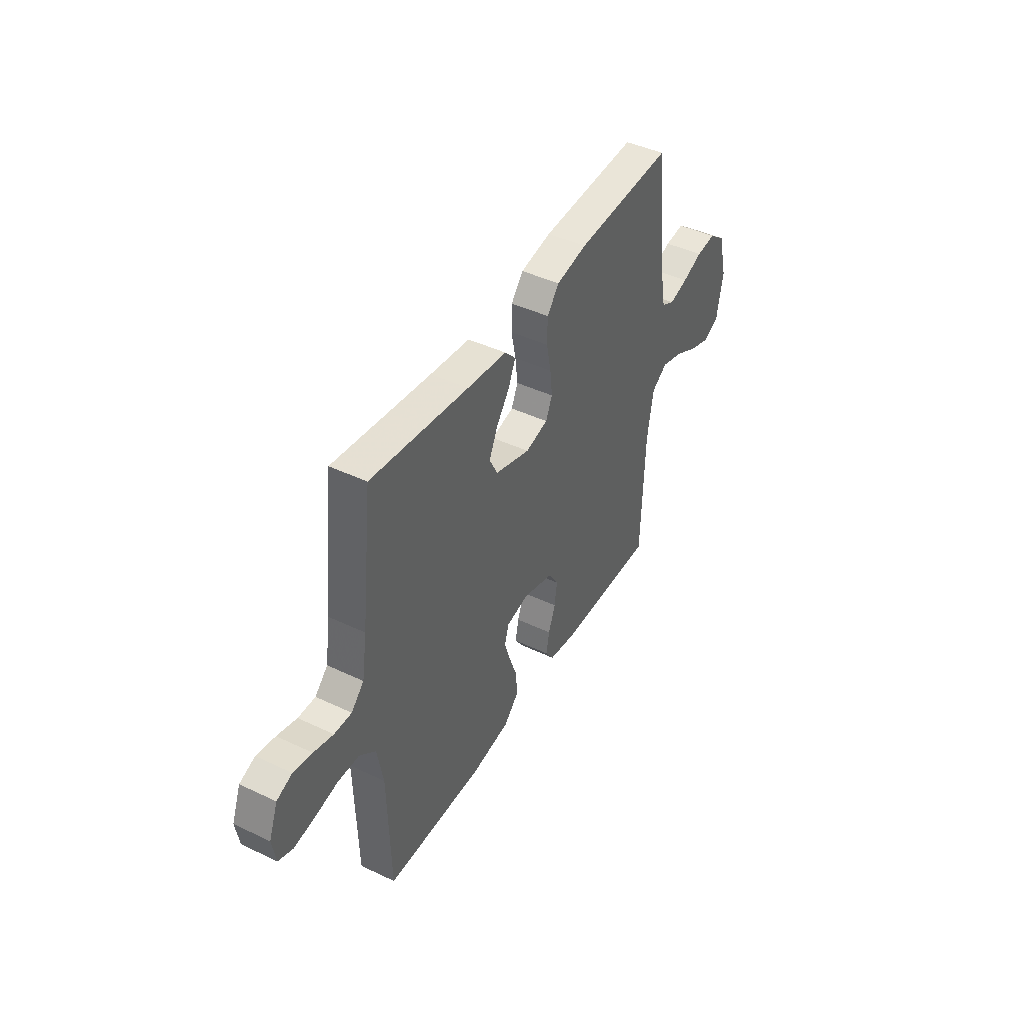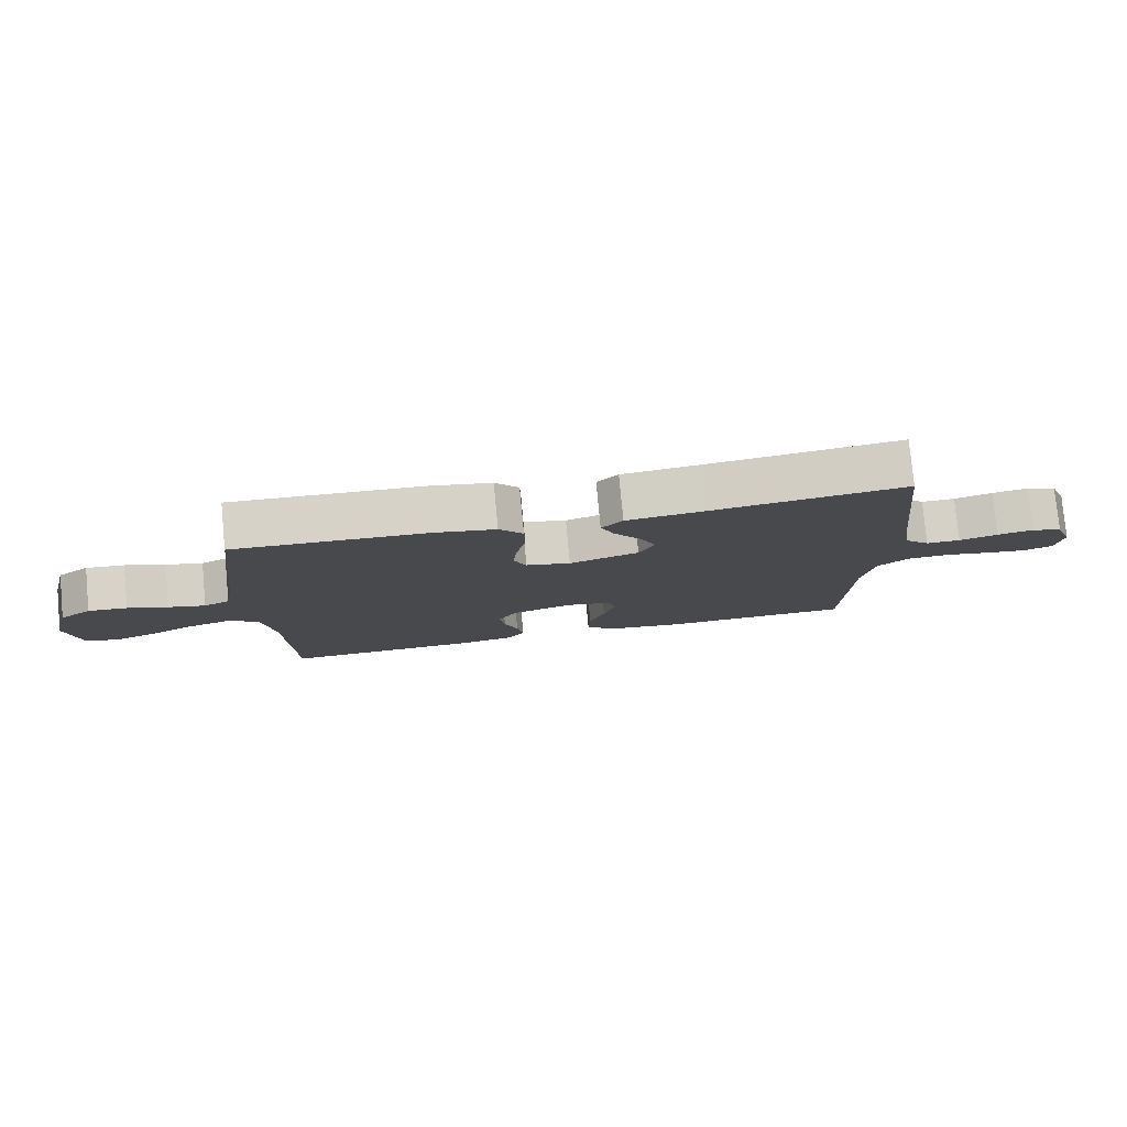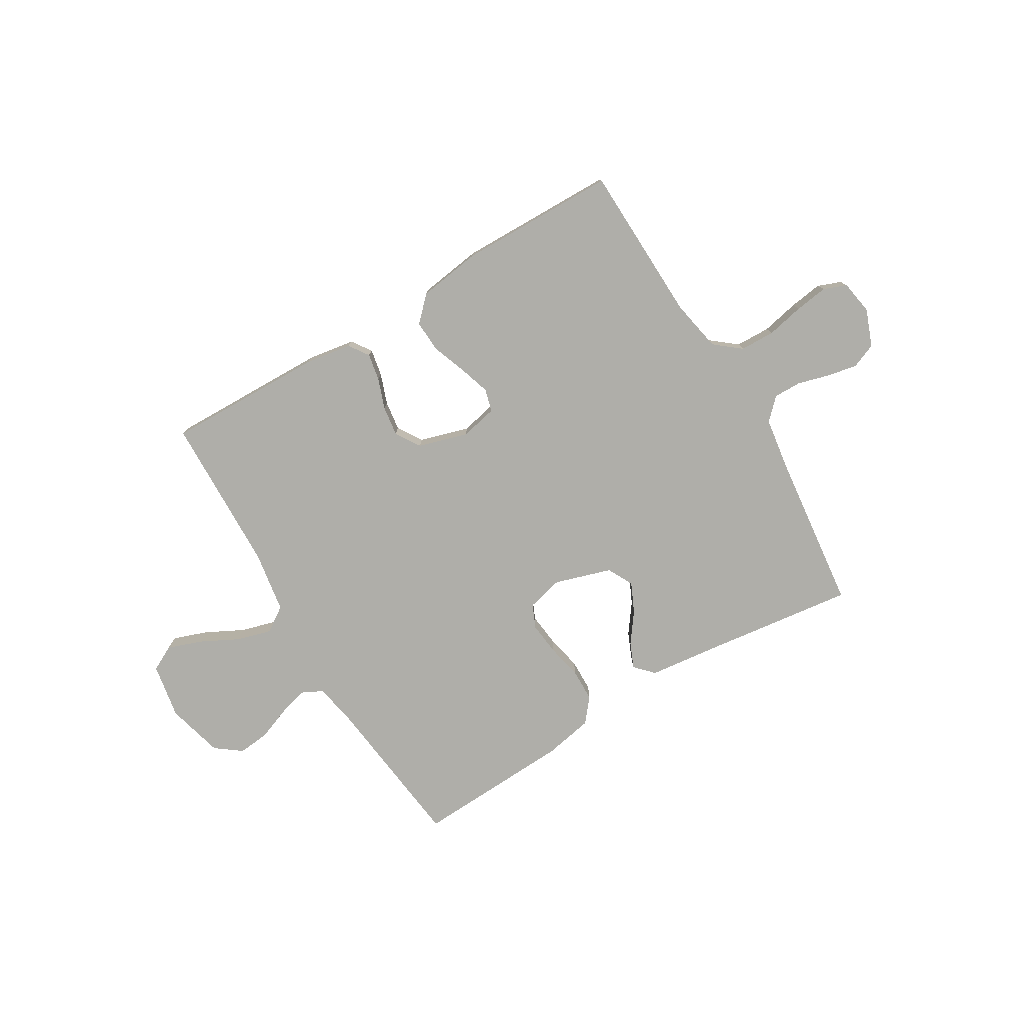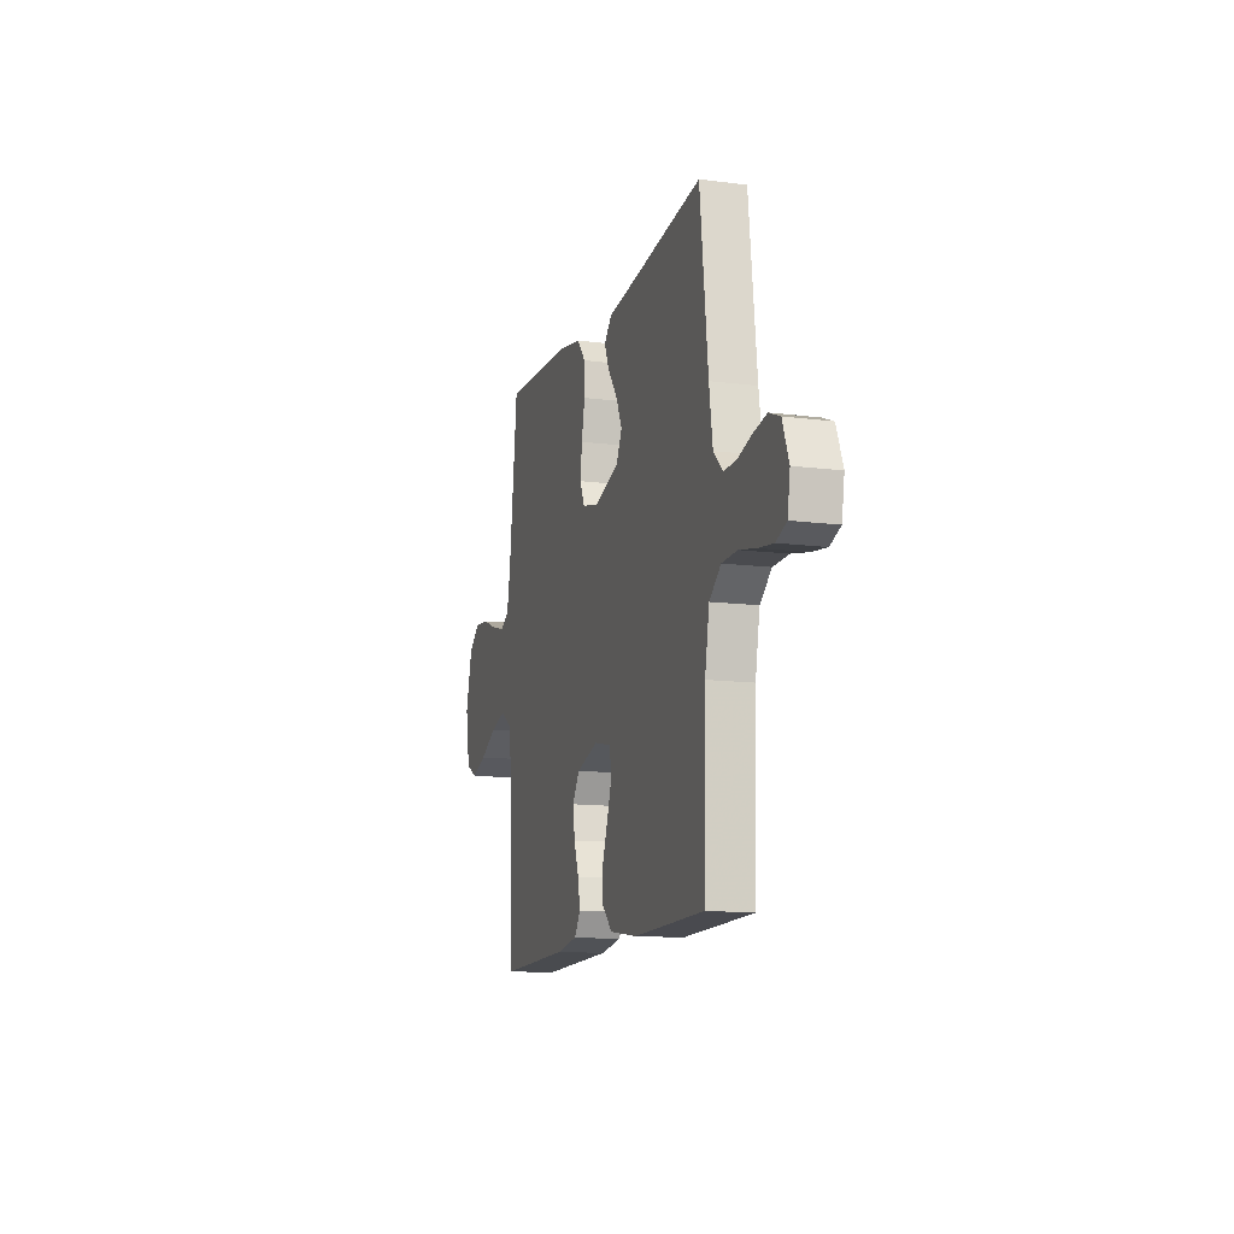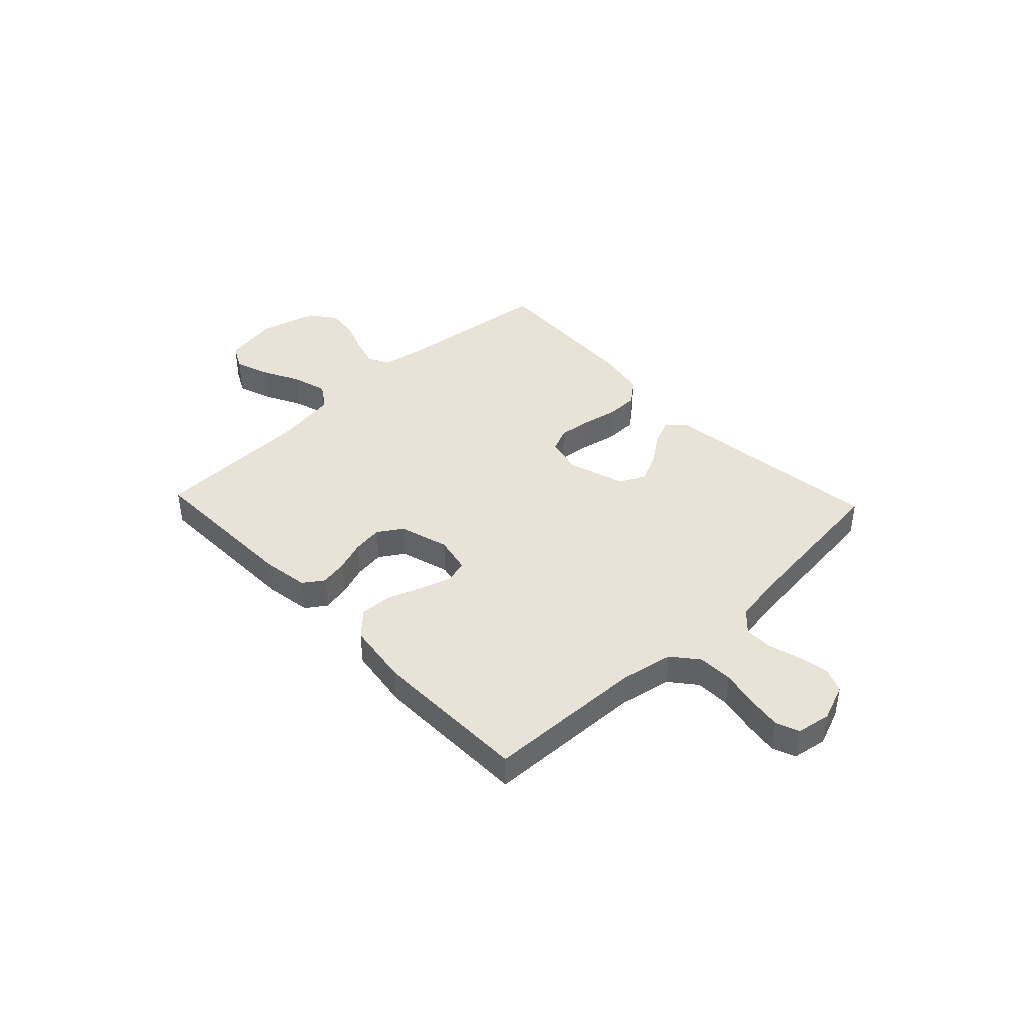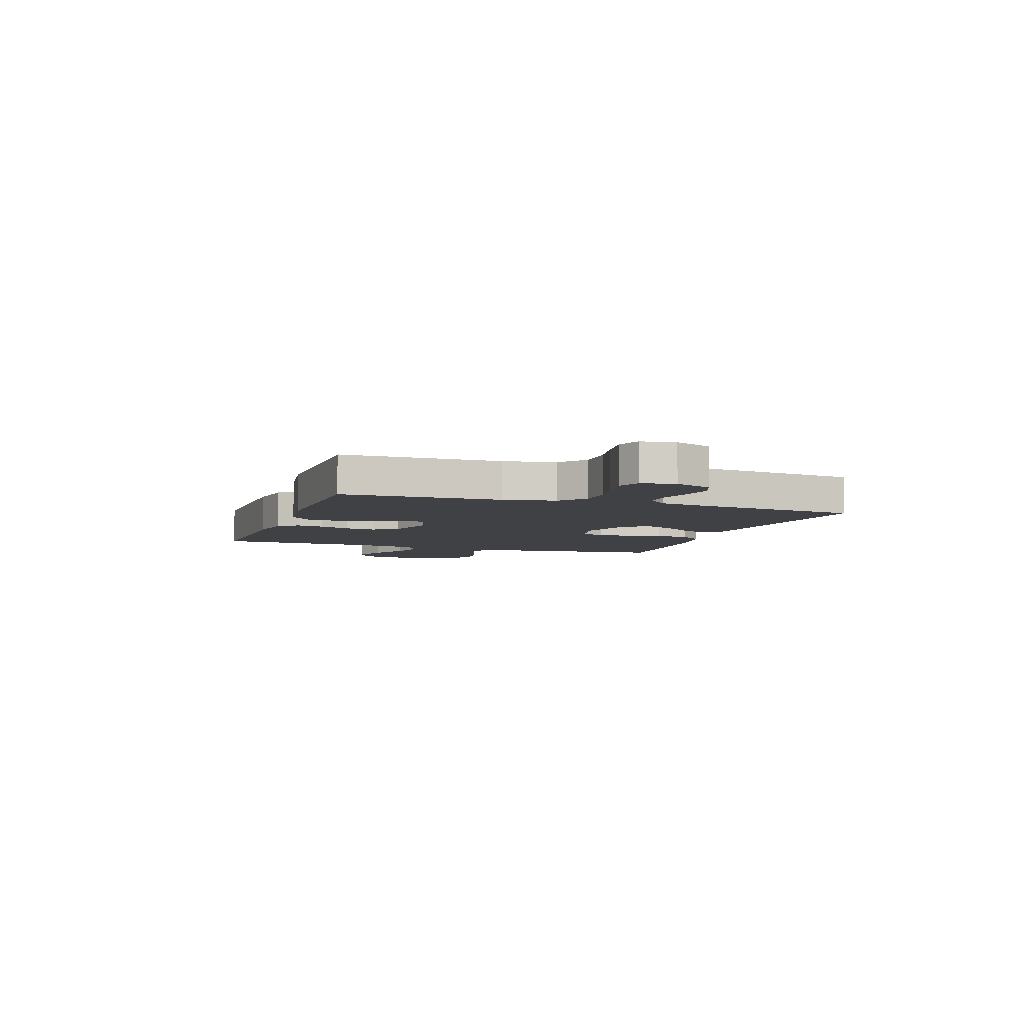
<metadata>
{"format":"obj","ext":"obj","renderer":"f3d","projection":"perspective","resolution":1024,"background":"white","views":[{"elev":43.7,"azim":-60.8,"up":"+Z"},{"elev":78.6,"azim":174.6,"up":"+Z"},{"elev":-77.5,"azim":-149.1,"up":"+Y"},{"elev":-12.7,"azim":-106.7,"up":"+Z"},{"elev":41.4,"azim":-133.5,"up":"+Y"},{"elev":-5.9,"azim":-109.0,"up":"+Y"}]}
</metadata>
<code>
v -0.5 0.07 0.5
v -0.2 0.07 0.462
v -0.078 0.07 0.448
v -0.045 0.07 0.413
v -0.066 0.07 0.364
v -0.107 0.07 0.308
v -0.133 0.07 0.252
v -0.108 0.07 0.203
v 0 0.07 0.169
v 0.069 0.07 0.186
v 0.089 0.07 0.231
v 0.082 0.07 0.293
v 0.068 0.07 0.361
v 0.069 0.07 0.423
v 0.106 0.07 0.468
v 0.2 0.07 0.486
v 0.5 0.07 0.5
v 0.535 0.07 0.2
v 0.55 0.07 0.119
v 0.59 0.07 0.099
v 0.647 0.07 0.115
v 0.709 0.07 0.139
v 0.769 0.07 0.145
v 0.818 0.07 0.108
v 0.846 0.07 0
v 0.827 0.07 -0.105
v 0.779 0.07 -0.13
v 0.714 0.07 -0.107
v 0.642 0.07 -0.07
v 0.576 0.07 -0.051
v 0.528 0.07 -0.083
v 0.509 0.07 -0.2
v 0.5 0.07 -0.5
v 0.2 0.07 -0.493
v 0.111 0.07 -0.479
v 0.085 0.07 -0.441
v 0.095 0.07 -0.389
v 0.116 0.07 -0.331
v 0.124 0.07 -0.274
v 0.094 0.07 -0.227
v 0 0.07 -0.199
v -0.07 0.07 -0.214
v -0.082 0.07 -0.257
v -0.063 0.07 -0.317
v -0.039 0.07 -0.382
v -0.036 0.07 -0.443
v -0.081 0.07 -0.488
v -0.2 0.07 -0.505
v -0.5 0.07 -0.5
v -0.509 0.07 -0.2
v -0.528 0.07 -0.1
v -0.577 0.07 -0.06
v -0.643 0.07 -0.058
v -0.714 0.07 -0.073
v -0.777 0.07 -0.082
v -0.821 0.07 -0.065
v -0.832 0.07 0
v -0.805 0.07 0.07
v -0.758 0.07 0.089
v -0.701 0.07 0.078
v -0.641 0.07 0.061
v -0.588 0.07 0.06
v -0.549 0.07 0.099
v -0.534 0.07 0.2
v -0.5 0 0.5
v -0.2 0 0.462
v -0.078 0 0.448
v -0.045 0 0.413
v -0.066 0 0.364
v -0.107 0 0.308
v -0.133 0 0.252
v -0.108 0 0.203
v 0 0 0.169
v 0.069 0 0.186
v 0.089 0 0.231
v 0.082 0 0.293
v 0.068 0 0.361
v 0.069 0 0.423
v 0.106 0 0.468
v 0.2 0 0.486
v 0.5 0 0.5
v 0.535 0 0.2
v 0.55 0 0.119
v 0.59 0 0.099
v 0.647 0 0.115
v 0.709 0 0.139
v 0.769 0 0.145
v 0.818 0 0.108
v 0.846 0 0
v 0.827 0 -0.105
v 0.779 0 -0.13
v 0.714 0 -0.107
v 0.642 0 -0.07
v 0.576 0 -0.051
v 0.528 0 -0.083
v 0.509 0 -0.2
v 0.5 0 -0.5
v 0.2 0 -0.493
v 0.111 0 -0.479
v 0.085 0 -0.441
v 0.095 0 -0.389
v 0.116 0 -0.331
v 0.124 0 -0.274
v 0.094 0 -0.227
v 0 0 -0.199
v -0.07 0 -0.214
v -0.082 0 -0.257
v -0.063 0 -0.317
v -0.039 0 -0.382
v -0.036 0 -0.443
v -0.081 0 -0.488
v -0.2 0 -0.505
v -0.5 0 -0.5
v -0.509 0 -0.2
v -0.528 0 -0.1
v -0.577 0 -0.06
v -0.643 0 -0.058
v -0.714 0 -0.073
v -0.777 0 -0.082
v -0.821 0 -0.065
v -0.832 0 0
v -0.805 0 0.07
v -0.758 0 0.089
v -0.701 0 0.078
v -0.641 0 0.061
v -0.588 0 0.06
v -0.549 0 0.099
v -0.534 0 0.2
f 59 60 61
f 58 59 61
f 57 58 61
f 56 57 61
f 55 56 61
f 54 55 61
f 53 54 61
f 52 53 61 62
f 51 52 62 63
f 48 49 50
f 47 48 50
f 46 47 50
f 45 46 50
f 44 45 50
f 51 63 64
f 50 51 64
f 44 50 64
f 43 44 64
f 36 37 38
f 35 36 38
f 34 35 38
f 33 34 38
f 32 33 38
f 31 32 38 39
f 30 31 39 40
f 27 28 29
f 26 27 29
f 25 26 29
f 24 25 29
f 23 24 29
f 22 23 29
f 21 22 29
f 20 21 29 30
f 30 40 41
f 20 30 41
f 19 20 41
f 16 17 18
f 15 16 18
f 14 15 18
f 13 14 18
f 12 13 18
f 11 12 18 19
f 4 5 6
f 3 4 6
f 2 3 6
f 2 6 7
f 1 2 7
f 64 1 7
f 43 64 7
f 42 43 7
f 19 41 42
f 11 19 42
f 10 11 42
f 42 7 8
f 42 8 9
f 9 10 42
f 125 124 123
f 125 123 122
f 125 122 121
f 125 121 120
f 125 120 119
f 125 119 118
f 125 118 117
f 126 125 117 116
f 127 126 116 115
f 114 113 112
f 114 112 111
f 114 111 110
f 114 110 109
f 114 109 108
f 128 127 115
f 128 115 114
f 128 114 108
f 128 108 107
f 102 101 100
f 102 100 99
f 102 99 98
f 102 98 97
f 102 97 96
f 103 102 96 95
f 104 103 95 94
f 93 92 91
f 93 91 90
f 93 90 89
f 93 89 88
f 93 88 87
f 93 87 86
f 93 86 85
f 94 93 85 84
f 105 104 94
f 105 94 84
f 105 84 83
f 82 81 80
f 82 80 79
f 82 79 78
f 82 78 77
f 82 77 76
f 83 82 76 75
f 70 69 68
f 70 68 67
f 70 67 66
f 71 70 66
f 71 66 65
f 71 65 128
f 71 128 107
f 71 107 106
f 106 105 83
f 106 83 75
f 106 75 74
f 72 71 106
f 73 72 106
f 106 74 73
f 1 65 66 2
f 2 66 67 3
f 3 67 68 4
f 4 68 69 5
f 5 69 70 6
f 6 70 71 7
f 7 71 72 8
f 8 72 73 9
f 9 73 74 10
f 10 74 75 11
f 11 75 76 12
f 12 76 77 13
f 13 77 78 14
f 14 78 79 15
f 15 79 80 16
f 16 80 81 17
f 17 81 82 18
f 18 82 83 19
f 19 83 84 20
f 20 84 85 21
f 21 85 86 22
f 22 86 87 23
f 23 87 88 24
f 24 88 89 25
f 25 89 90 26
f 26 90 91 27
f 27 91 92 28
f 28 92 93 29
f 29 93 94 30
f 30 94 95 31
f 31 95 96 32
f 32 96 97 33
f 33 97 98 34
f 34 98 99 35
f 35 99 100 36
f 36 100 101 37
f 37 101 102 38
f 38 102 103 39
f 39 103 104 40
f 40 104 105 41
f 41 105 106 42
f 42 106 107 43
f 43 107 108 44
f 44 108 109 45
f 45 109 110 46
f 46 110 111 47
f 47 111 112 48
f 48 112 113 49
f 49 113 114 50
f 50 114 115 51
f 51 115 116 52
f 52 116 117 53
f 53 117 118 54
f 54 118 119 55
f 55 119 120 56
f 56 120 121 57
f 57 121 122 58
f 58 122 123 59
f 59 123 124 60
f 60 124 125 61
f 61 125 126 62
f 62 126 127 63
f 63 127 128 64
f 64 128 65 1

</code>
